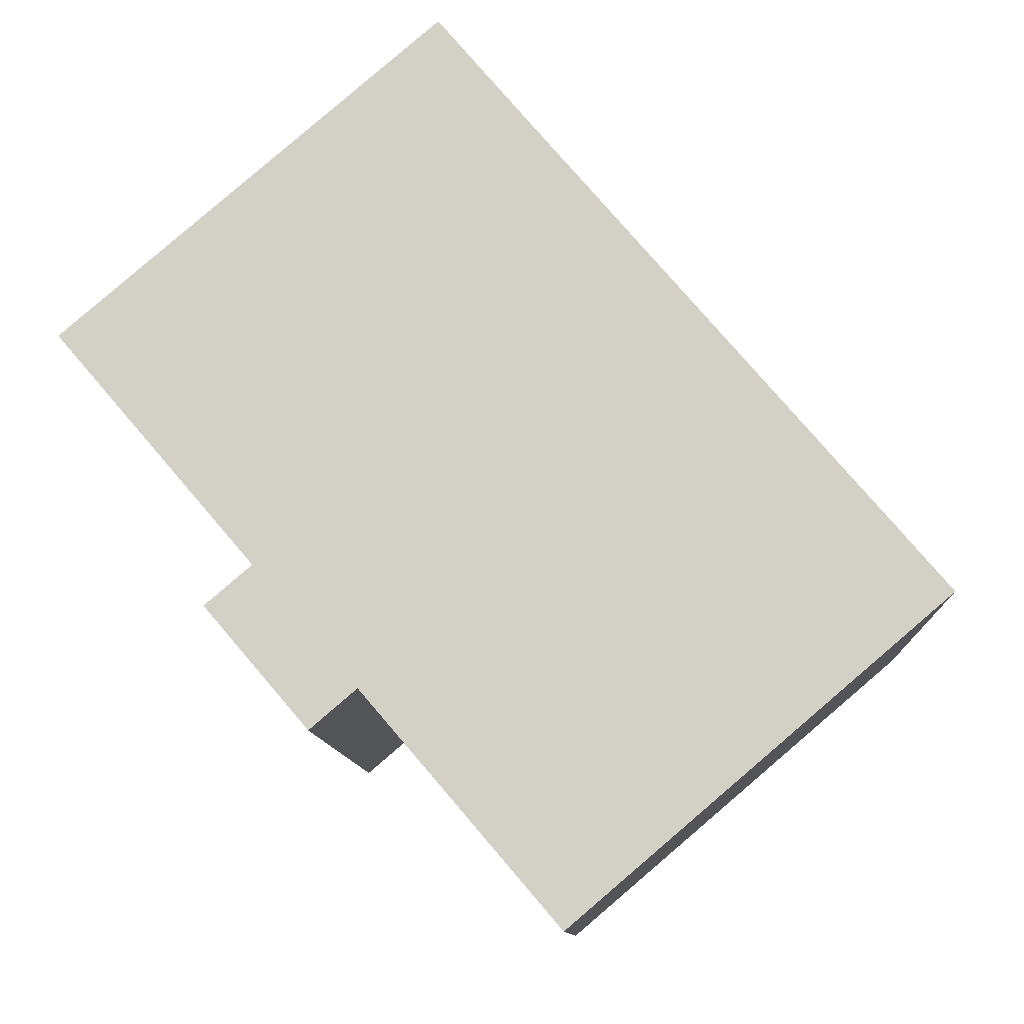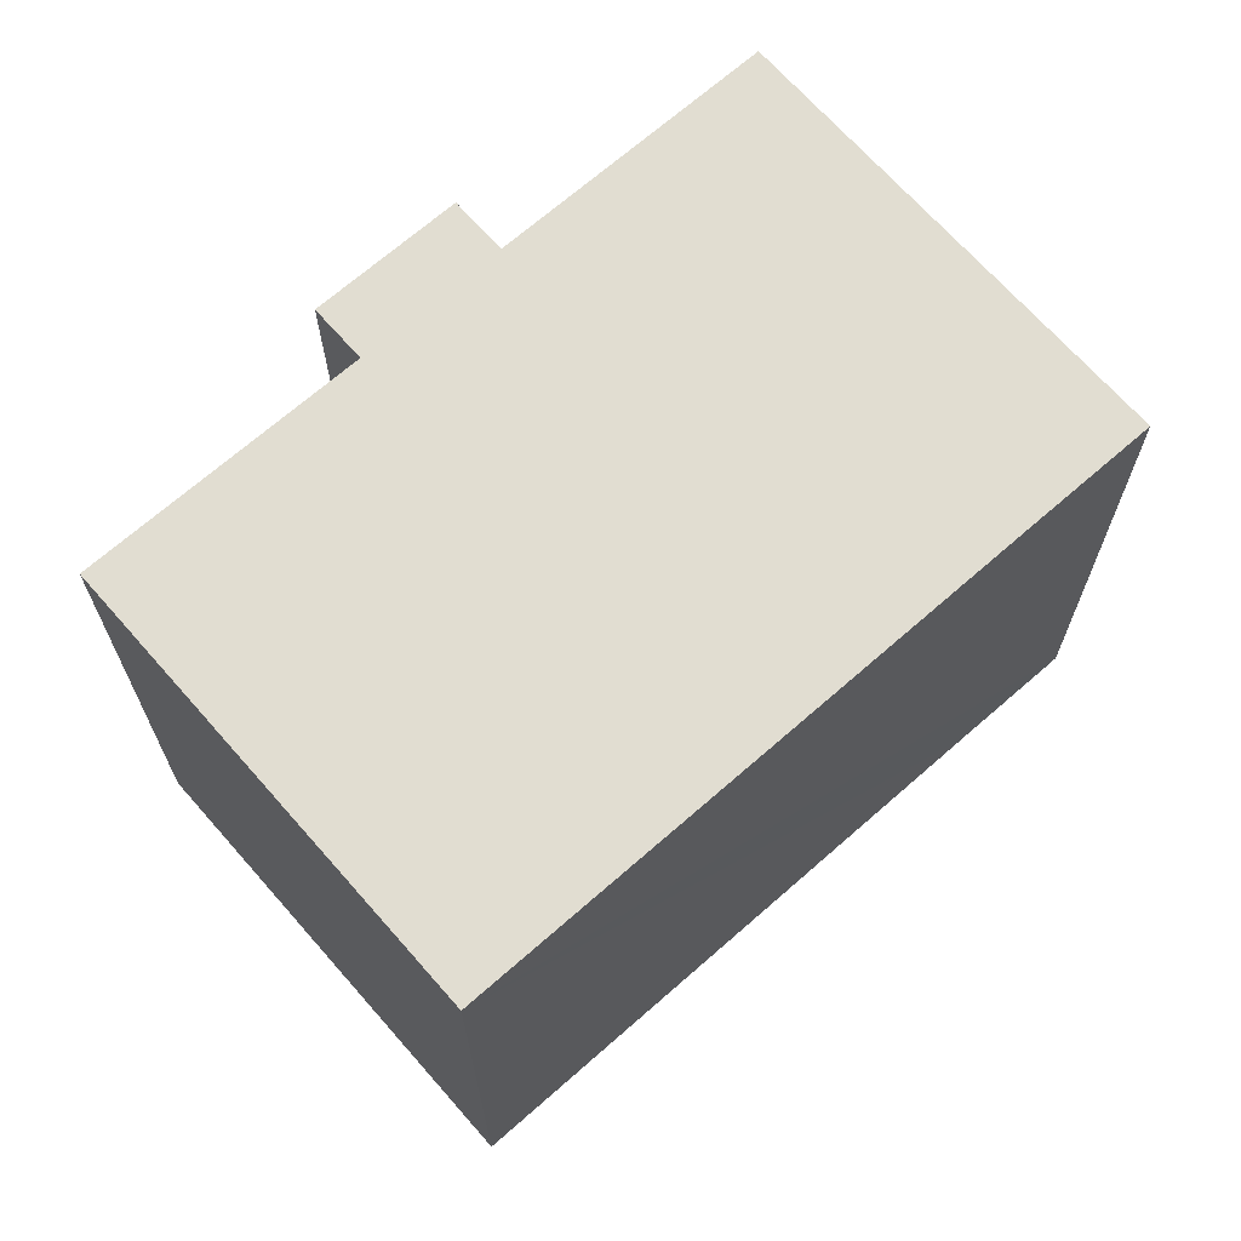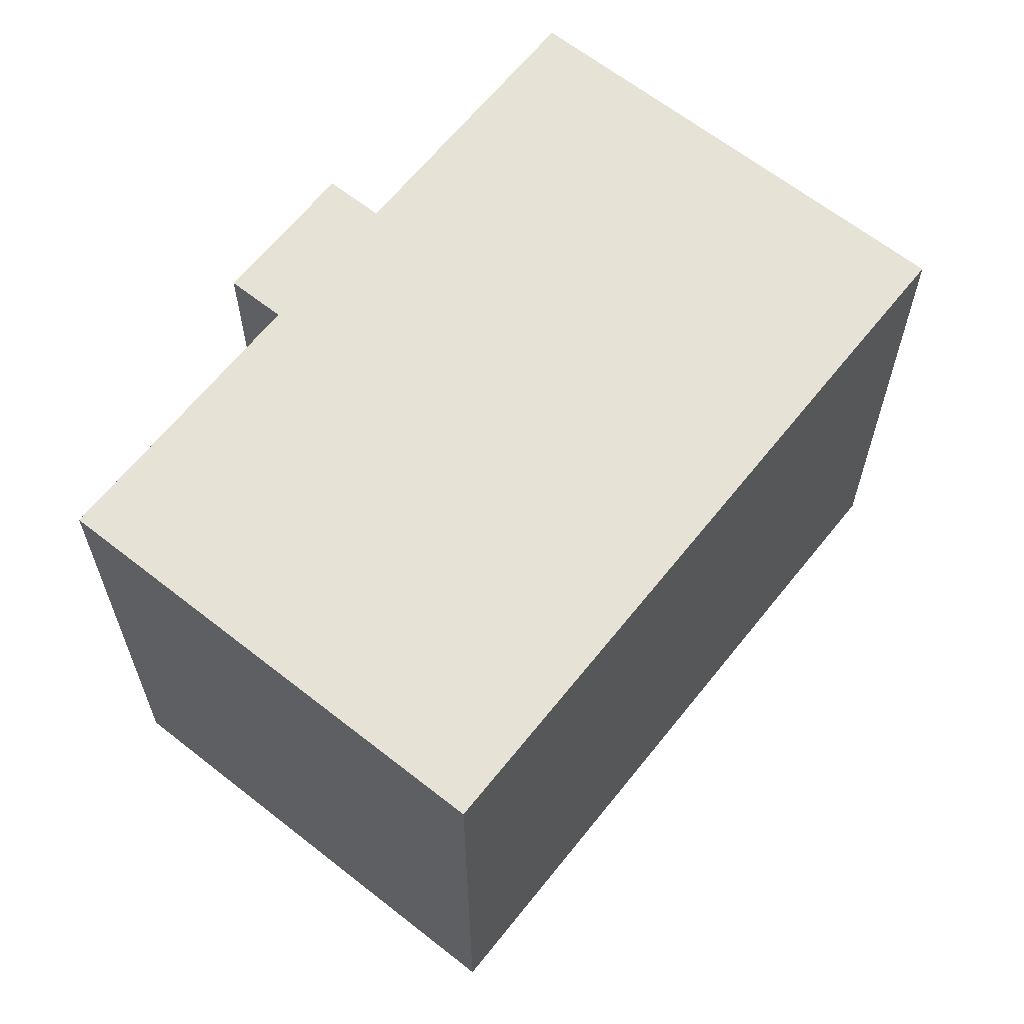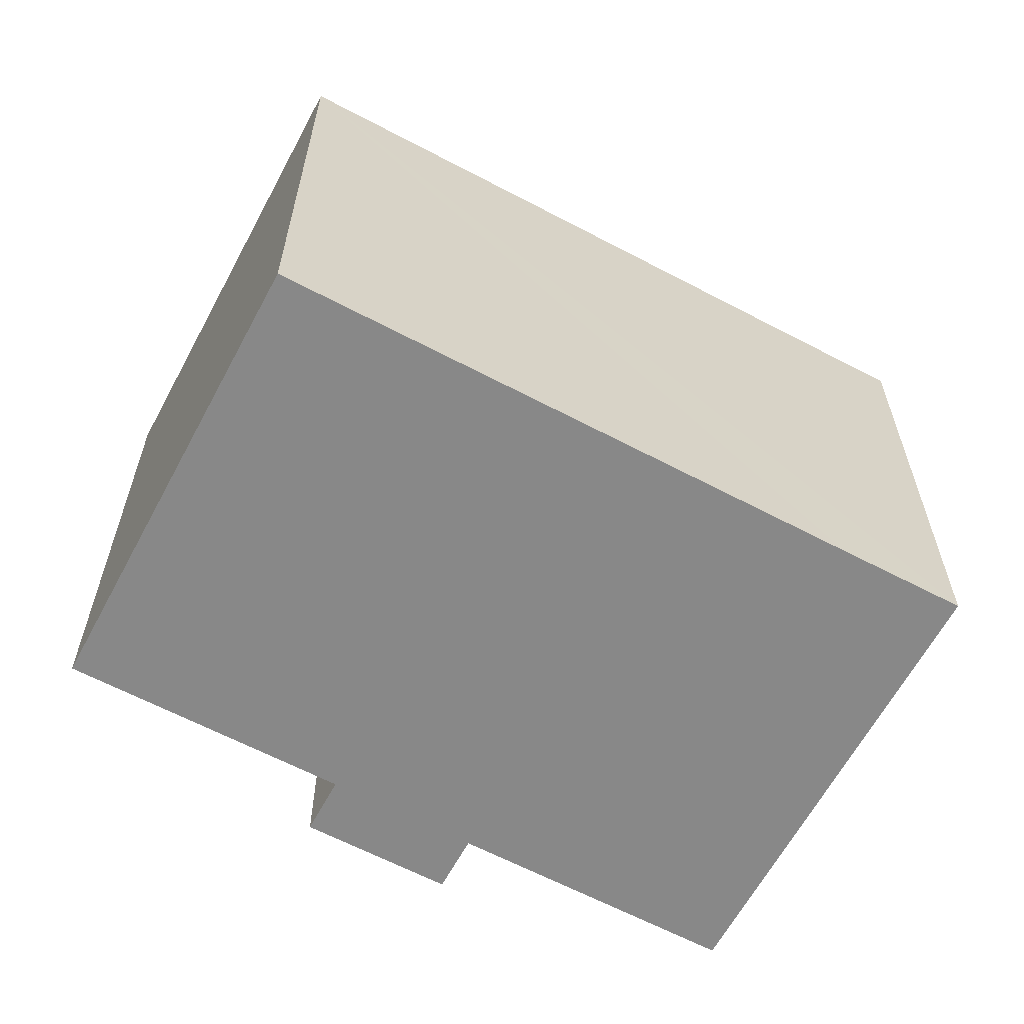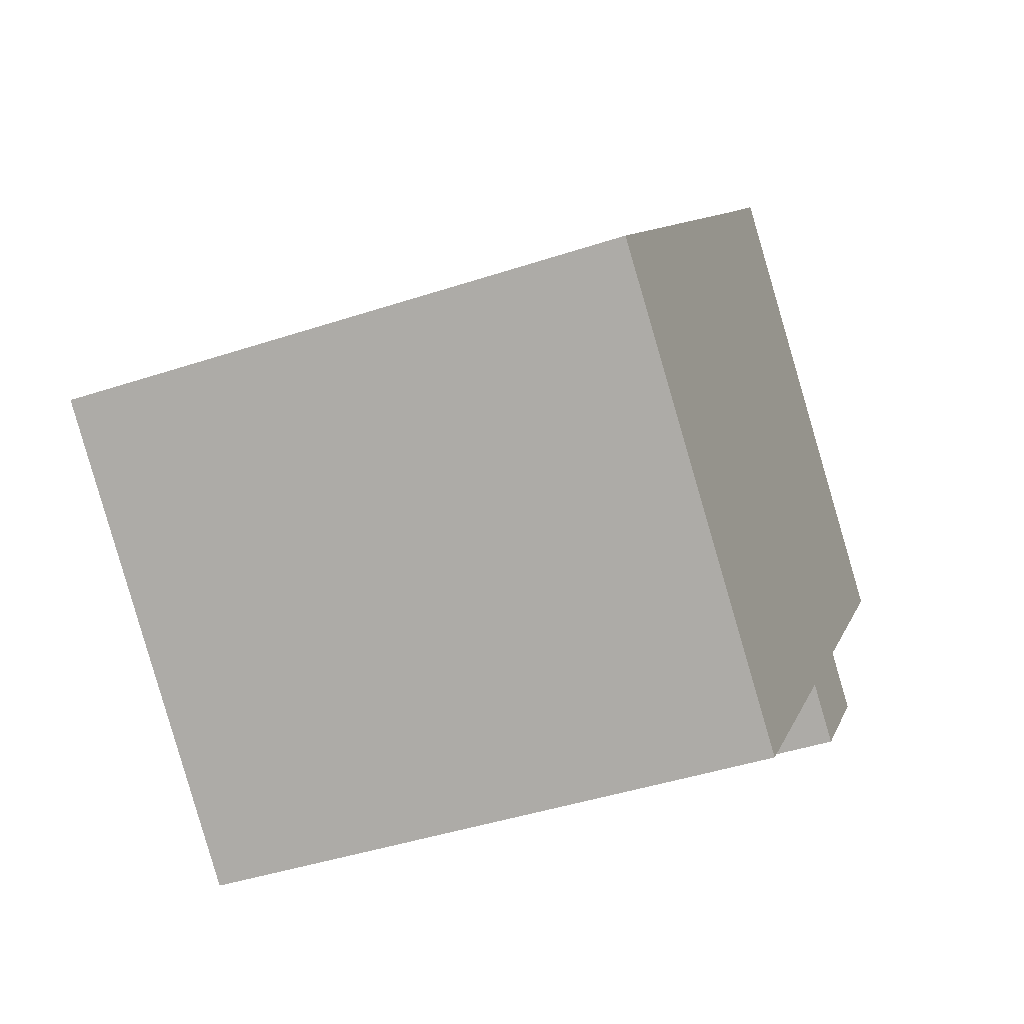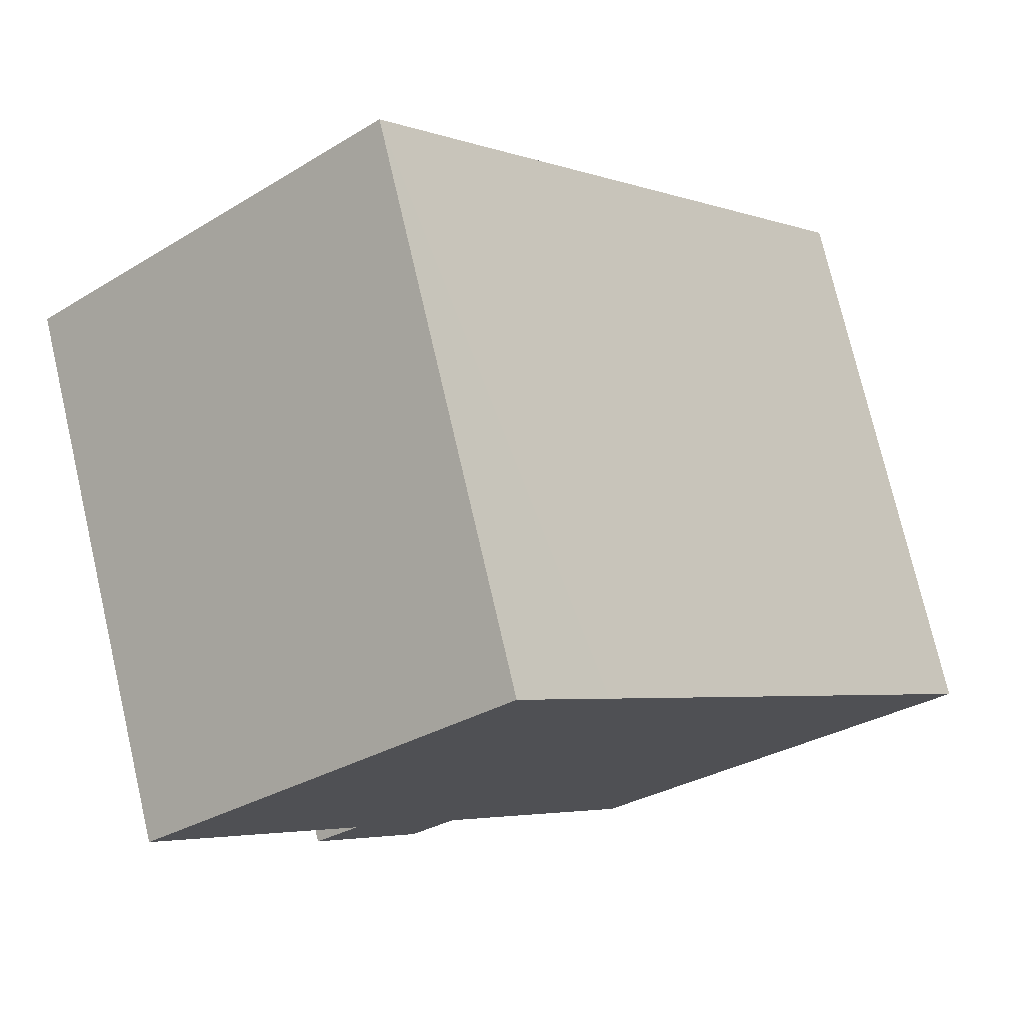
<metadata>
{"format":"obj","ext":"obj","renderer":"f3d","projection":"perspective","resolution":1024,"background":"white","views":[{"elev":-10.2,"azim":-177.4,"up":"+Z"},{"elev":68.8,"azim":-90.8,"up":"+Y"},{"elev":64.0,"azim":-101.0,"up":"+Y"},{"elev":-62.9,"azim":-77.6,"up":"+Y"},{"elev":-42.5,"azim":-68.4,"up":"+Z"},{"elev":75.3,"azim":166.9,"up":"+Z"}]}
</metadata>
<code>
v  9.663 13.3 11.29
v  8.842 13.3 -7.543
v  0 13.3 8.146e-16
v  13.48 13.3 -2.121
v  14.59 13.3 -3.069
v  15.93 13.3 0.724
v  16.83 13.3 -0.456
v  17.12 13.3 2.108
v  20.58 13.3 6.158
v  11.74 13.3 13.73
v  17.03 13.3 -0.217
v  11.74 -8.409e-16 13.73
v  20.58 -3.771e-16 6.158
v  15.93 -4.433e-17 0.724
v  17.03 1.329e-17 -0.217
v  17.12 -1.291e-16 2.108
v  14.59 1.879e-16 -3.069
v  16.83 2.792e-17 -0.456
v  13.48 1.299e-16 -2.121
v  8.842 4.619e-16 -7.543
v  0 0 0
v  9.663 -6.914e-16 11.29
g defaultobject
f 1 2 3
f 2 1 4
f 4 1 5
f 5 1 6
f 5 6 7
f 6 1 8
f 8 1 9
f 9 1 10
f 11 7 6
f 12 9 10
f 9 12 13
f 14 11 6
f 11 14 15
f 13 8 9
f 8 13 6
f 6 13 14
f 14 13 16
f 15 7 11
f 7 15 5
f 5 15 17
f 17 15 18
f 19 2 4
f 2 19 20
f 17 4 5
f 4 17 19
f 20 3 2
f 3 20 21
f 1 12 10
f 12 1 3
f 12 3 22
f 22 3 21
f 15 14 18
f 20 22 21
f 22 20 19
f 22 19 17
f 22 17 14
f 14 17 18
f 22 14 16
f 22 16 13
f 22 13 12

</code>
